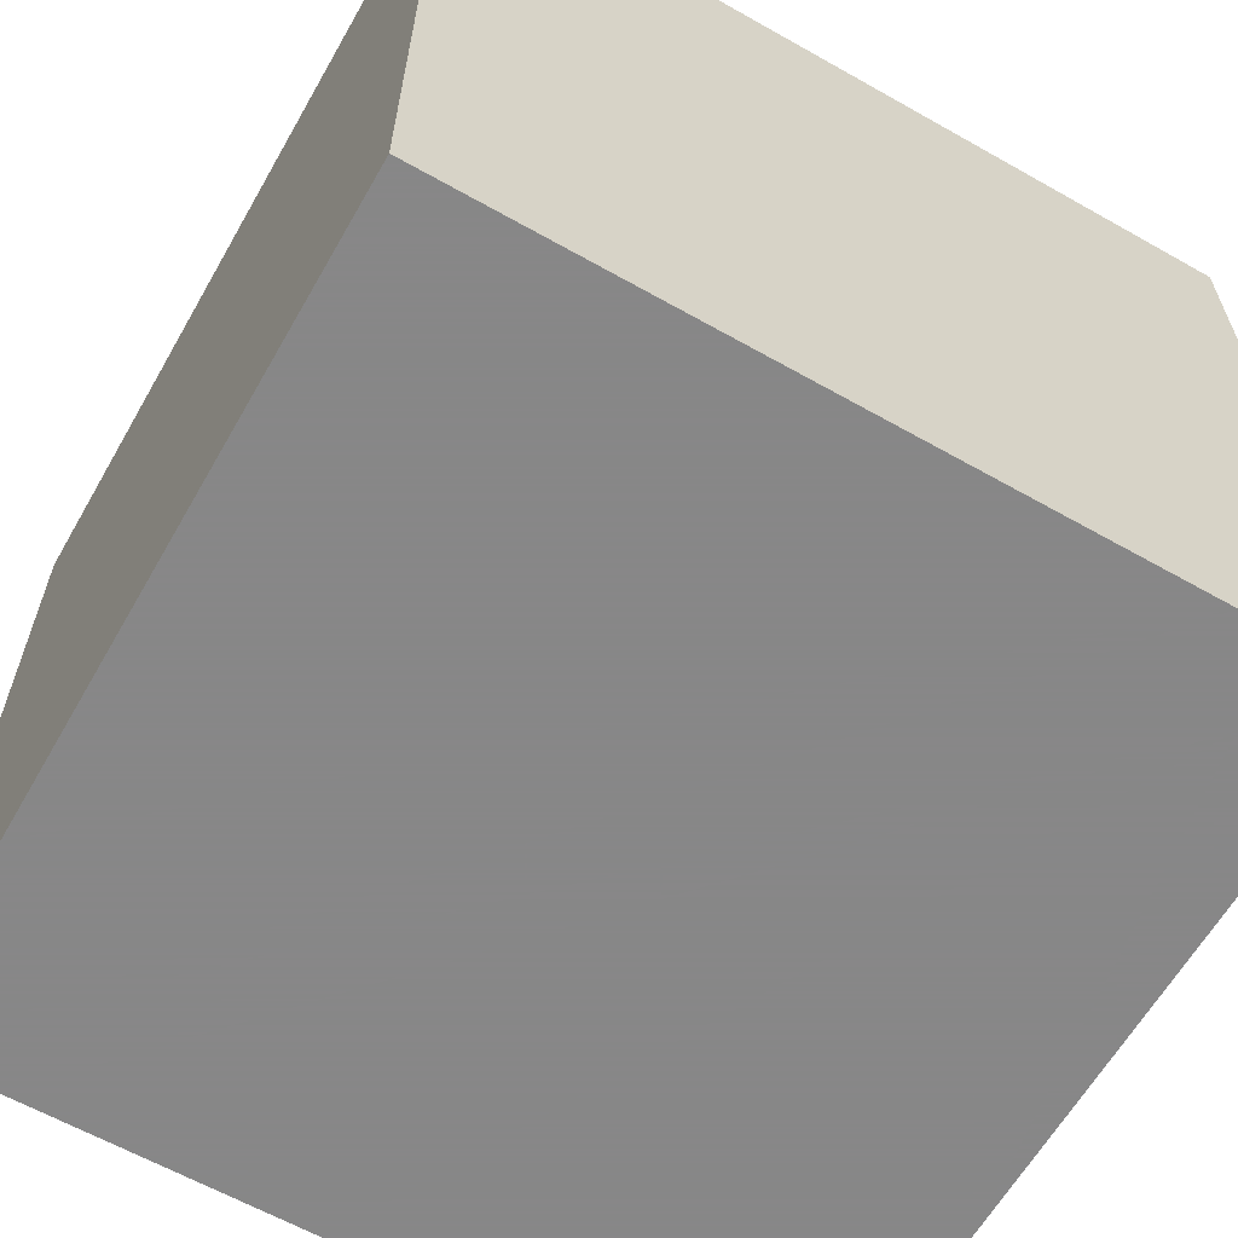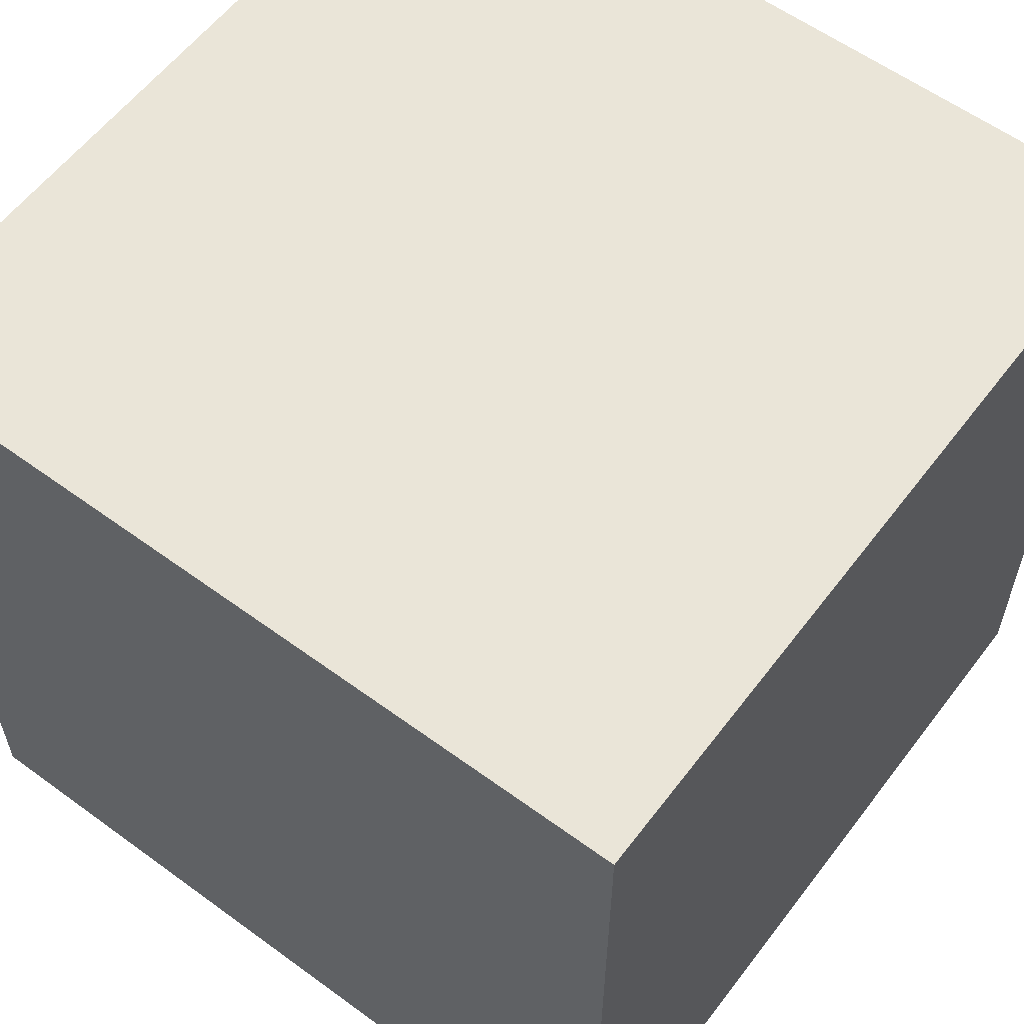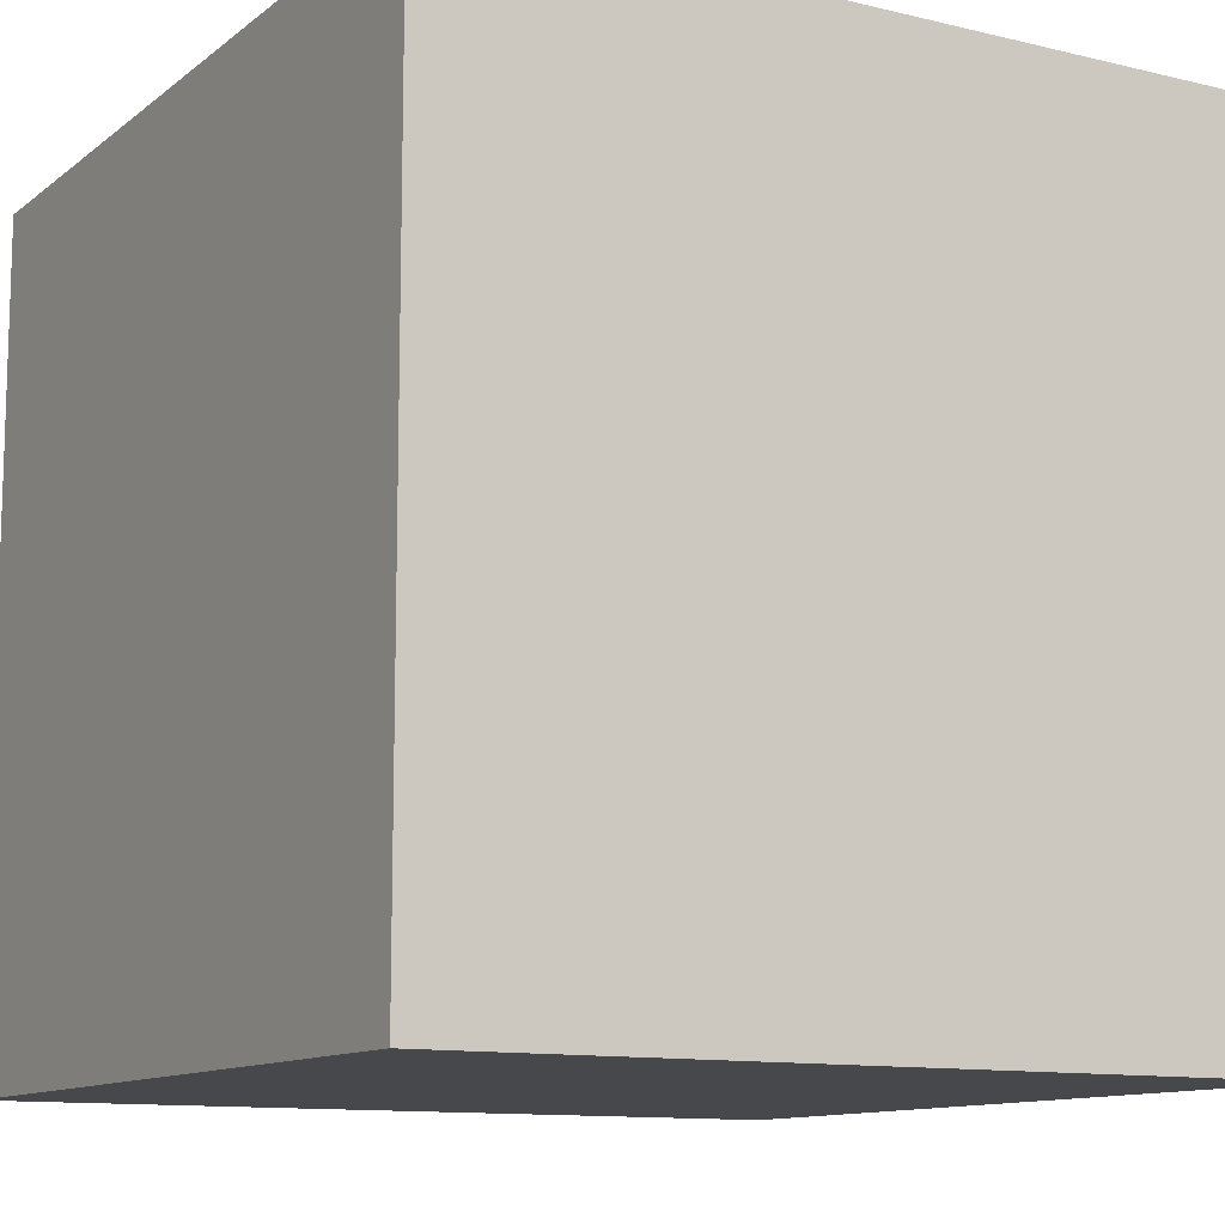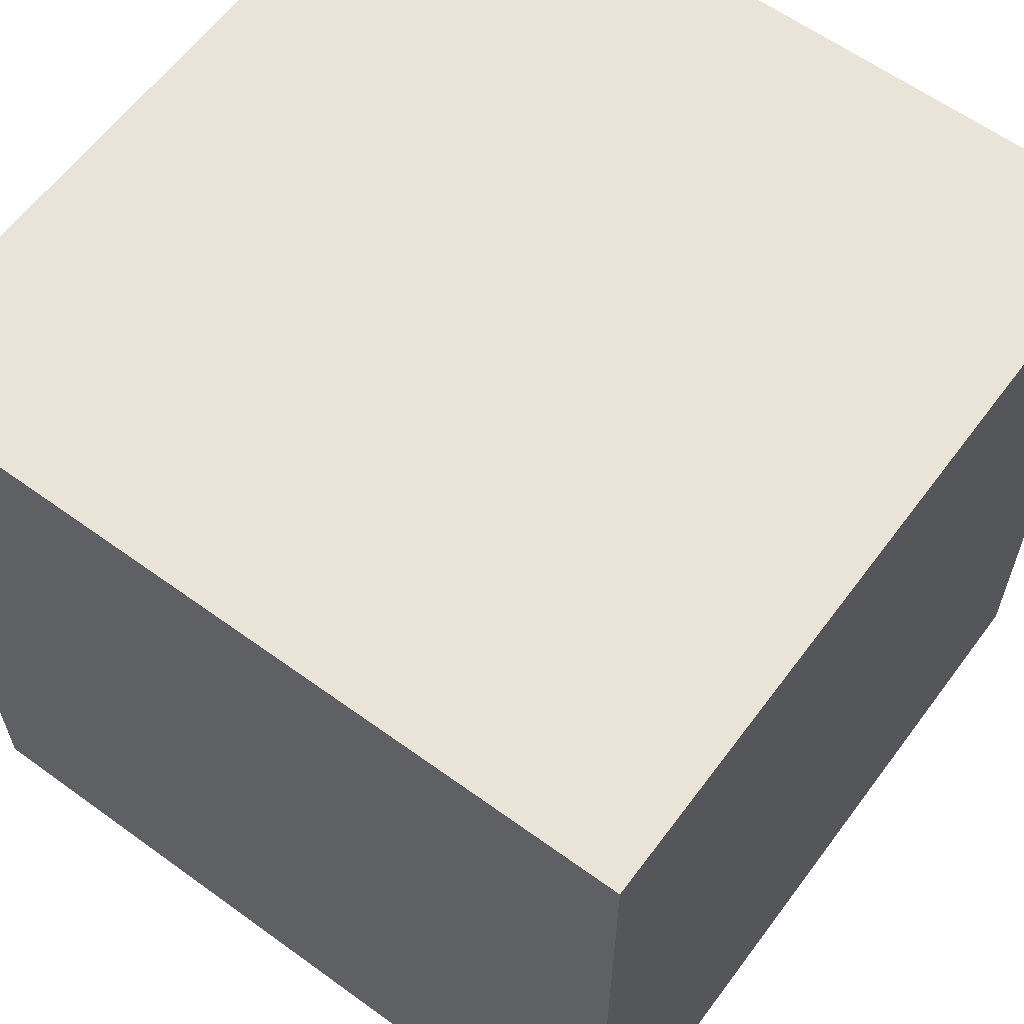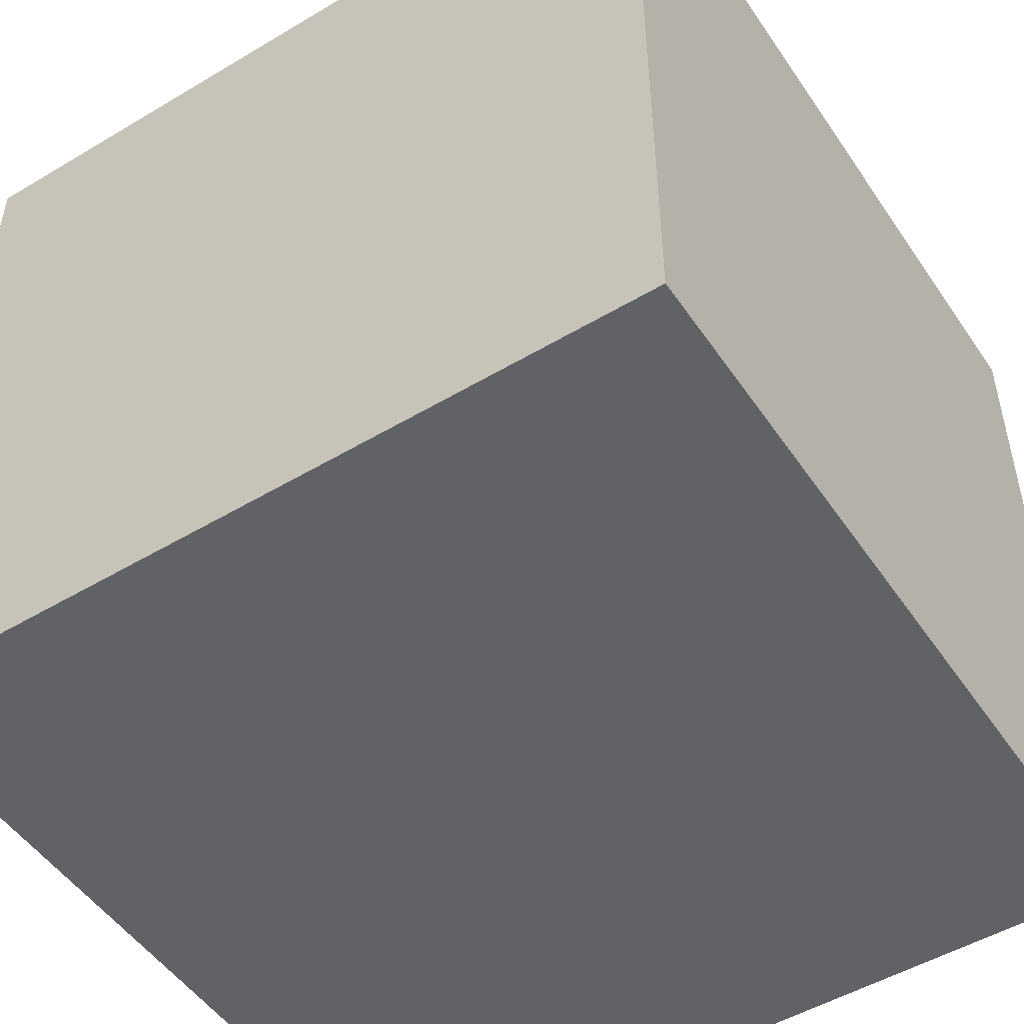
<metadata>
{"format":"obj","ext":"obj","renderer":"f3d","projection":"perspective","resolution":1024,"background":"white","views":[{"elev":-62.6,"azim":60.2,"up":"+Z"},{"elev":58.8,"azim":127.0,"up":"+Z"},{"elev":-11.5,"azim":-30.2,"up":"+Z"},{"elev":61.1,"azim":36.5,"up":"+Z"},{"elev":-50.6,"azim":33.1,"up":"+Z"}]}
</metadata>
<code>
v 1 1 -1
v -1 1 -1
v -1 1 1
v 1 1 1
v 1 -1 -1
v -1 -1 -1
v -1 -1 1
v 1 -1 1
f 1 2 3
f 1 3 4
f 1 5 6
f 1 6 2
f 2 6 7
f 2 7 3
f 3 7 8
f 3 8 4
f 4 8 5
f 4 5 1
f 5 8 7
f 5 7 6

</code>
